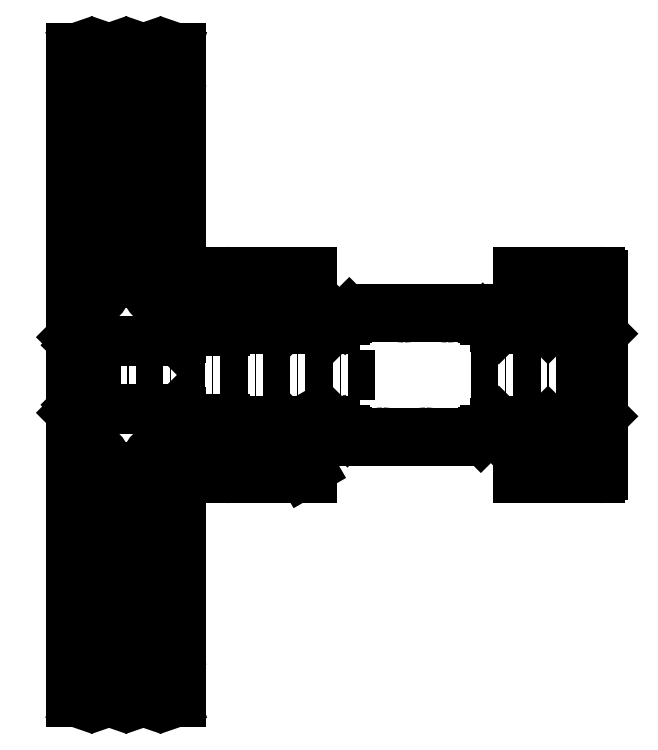
<metadata>
{"format":"dxf","ext":"dxf","renderer":"ezdxf+matplotlib","layout":"modelspace","background":"white","min_lineweight":24,"dpi":150}
</metadata>
<code>
0
SECTION
2
ENTITIES
0
LINE
8
0
10
652.7
20
420.5
30
0
11
715.8
21
420.5
31
0
0
LINE
8
0
10
611.1
20
420.5
30
0
11
466.4
21
420.5
31
0
0
LINE
8
0
10
492.9
20
498.2
30
0
11
512.1
21
498.2
31
0
0
LINE
8
0
10
492.9
20
342.9
30
0
11
512.1
21
342.9
31
0
0
INSERT
8
0
2
BLOCK1
10
577.4
20
399.2
30
0
0
INSERT
8
0
2
BLOCK2
10
577.4
20
399.2
30
0
0
ENDSEC
0
EOF

</code>
